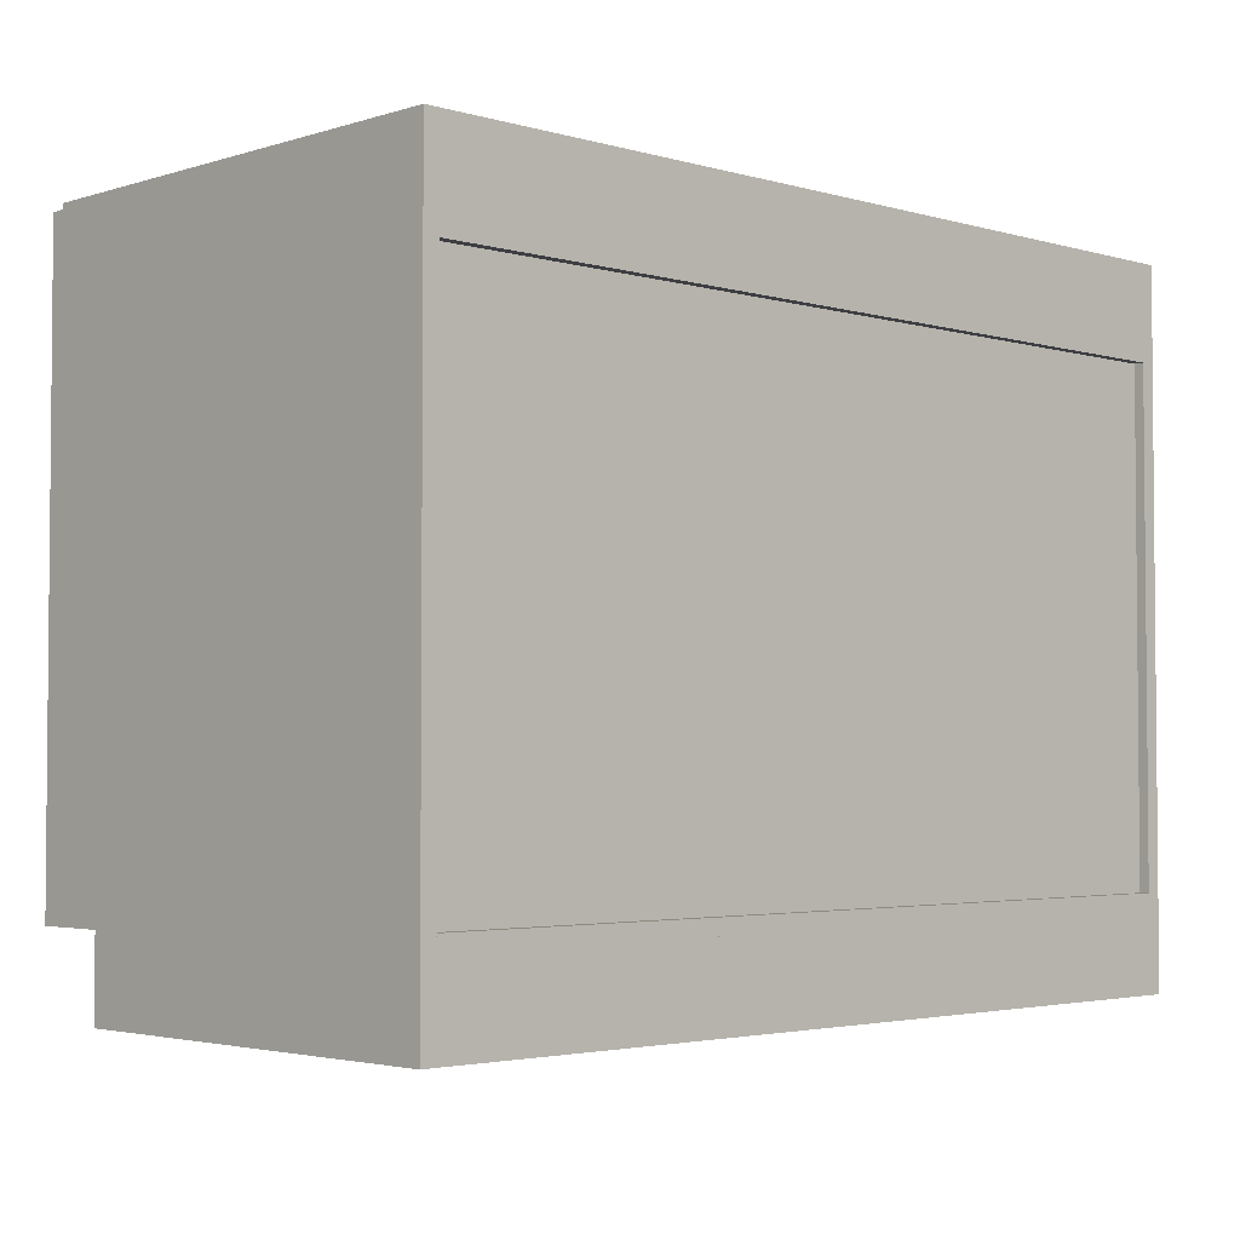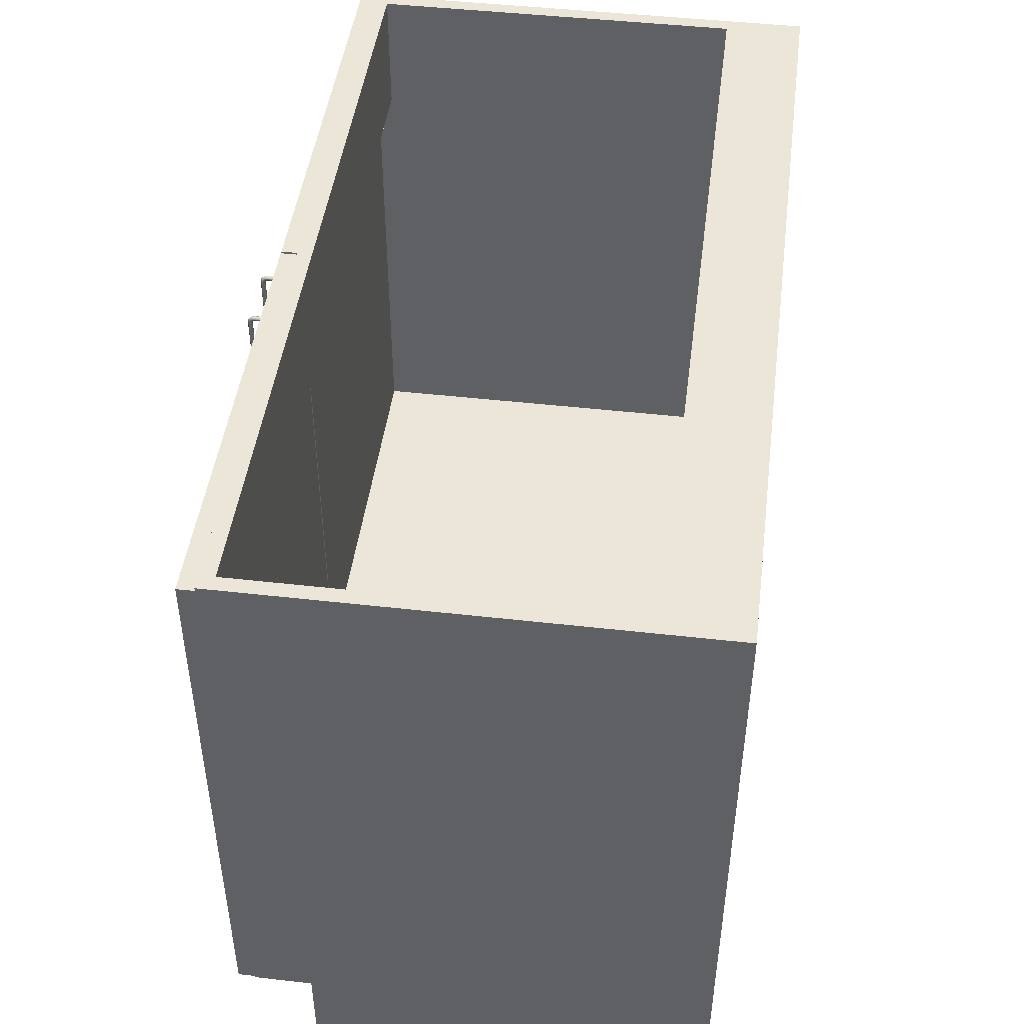
<metadata>
{"format":"obj","ext":"obj","renderer":"f3d","projection":"perspective","resolution":1024,"background":"white","views":[{"elev":-3.1,"azim":-44.0,"up":"+Y"},{"elev":46.3,"azim":-82.6,"up":"+Y"}]}
</metadata>
<code>
v 0.3495 -0.3457 0.3499
v -0.3466 -0.3577 0.3499
v 0.3495 -0.3577 0.3499
v -0.3466 -0.3457 0.3499
v 0.3495 -0.3577 -0.03018
v -0.3466 -0.3457 -0.03018
v -0.3466 -0.3577 -0.03018
v 0.3495 -0.3457 -0.03018
v -0.3586 0.1304 -0.03018
v -0.3586 -0.3577 0.3499
v -0.3586 0.1304 0.3499
v -0.3586 -0.3577 -0.03018
v -0.3466 0.1304 0.3499
v -0.3466 0.1304 -0.03018
v 0.3615 -0.3577 -0.03018
v 0.3615 0.1304 0.3499
v 0.3615 -0.3577 0.3499
v 0.3615 0.1304 -0.03018
v 0.3495 0.1304 -0.03018
v 0.3495 0.1304 0.3499
v 0.3495 0.1184 0.3419
v -0.3466 -0.3457 0.3419
v 0.3495 -0.3457 0.3419
v -0.3466 0.1184 0.3419
v 0.3495 -0.3457 0.3399
v -0.3466 0.1184 0.3399
v -0.3466 -0.3457 0.3399
v 0.3495 0.1184 0.3399
v -0.3466 0.05439 0.3499
v -0.3466 0.1184 0.3499
v -0.3466 0.05439 0.3419
v 0.3495 0.1184 0.3499
v 0.3495 0.05439 0.3419
v 0.3495 0.05439 0.3499
v 0.3495 0.1184 0.3419
v 0.3495 0.1184 0.2859
v 0.3495 0.1184 0.3499
v 0.3495 0.1304 0.2859
v -0.3466 0.1304 0.2859
v -0.3466 0.1184 0.2859
v -0.3466 0.02638 -0.01818
v -0.3466 0.1304 -0.01818
v -0.3466 0.02638 -0.03018
v 0.3495 0.1304 -0.01818
v 0.3495 0.02638 -0.03018
v 0.3495 0.02638 -0.01818
v -0.3586 -0.3577 0.01783
v -0.3586 -0.4217 0.3499
v -0.3586 -0.4217 0.01783
v 0.3615 -0.4217 0.01783
v 0.3615 -0.4217 0.3499
v 0.3615 -0.3577 0.01783
v 0.3605 -0.3577 -0.04419
v 0.3605 0.1264 -0.03018
v 0.3605 -0.3577 -0.03018
v 0.3605 0.1264 -0.04419
v 0.002449 -0.3577 -0.03018
v 0.002449 0.1264 -0.04419
v 0.002449 0.1264 -0.03018
v 0.002449 -0.3577 -0.04419
v 0.02645 0.07211 -0.07011
v 0.02819 0.07498 -0.06869
v 0.02819 0.07201 -0.06911
v 0.02645 0.07555 -0.06962
v 0.02819 0.06719 -0.06911
v 0.02472 0.07498 -0.06869
v 0.02819 0.07731 -0.06672
v 0.02819 0.06719 -0.06712
v 0.02645 0.06719 -0.07011
v 0.02472 0.07201 -0.06911
v 0.02645 0.07841 -0.0672
v 0.02819 0.07384 -0.06683
v 0.02819 0.07181 -0.06712
v 0.02472 0.06719 -0.06911
v 0.02472 0.07731 -0.06672
v 0.02819 0.07781 -0.06421
v 0.02819 0.07511 -0.06576
v 0.02645 0.07171 -0.06612
v 0.02472 0.07181 -0.06712
v 0.02472 0.07384 -0.06683
v 0.02645 0.07899 -0.0643
v 0.02645 0.07401 -0.06528
v 0.02645 0.07328 -0.0659
v 0.02645 0.06719 -0.06612
v 0.02472 0.06719 -0.06712
v 0.02472 0.07511 -0.06576
v 0.02472 0.07781 -0.06421
v 0.02819 0.07781 -0.04419
v 0.02819 0.07545 -0.06405
v 0.02645 0.07899 -0.04419
v 0.02645 0.07427 -0.06396
v 0.02472 0.07545 -0.06405
v 0.02472 0.07781 -0.04419
v 0.02819 0.07663 -0.04419
v 0.02645 0.07427 -0.04419
v 0.02472 0.07545 -0.04419
v 0.02472 0.07663 -0.04419
v 0.02819 0.07545 -0.04419
v 0.02645 0.02116 -0.06619
v 0.02472 0.06863 -0.06719
v 0.02472 0.02116 -0.06719
v 0.02645 0.06863 -0.06619
v 0.02472 0.06863 -0.06919
v 0.02819 0.06863 -0.06719
v 0.02472 0.02116 -0.06919
v 0.02819 0.02116 -0.06719
v 0.02645 0.06863 -0.07019
v 0.02819 0.06863 -0.06919
v 0.02645 0.02116 -0.07019
v 0.02819 0.02116 -0.06919
v 0.02819 0.01732 -0.04419
v 0.02645 0.0185 -0.06396
v 0.02645 0.0185 -0.04419
v 0.02819 0.01732 -0.06405
v 0.02472 0.01732 -0.06405
v 0.02819 0.01496 -0.06421
v 0.02819 0.01767 -0.06576
v 0.02472 0.01732 -0.04419
v 0.02472 0.01767 -0.06576
v 0.02819 0.01496 -0.04419
v 0.02645 0.01877 -0.06528
v 0.02472 0.01496 -0.04419
v 0.02472 0.01496 -0.06421
v 0.02645 0.01378 -0.04419
v 0.02819 0.01546 -0.06672
v 0.02645 0.01949 -0.0659
v 0.02472 0.01893 -0.06683
v 0.02472 0.01546 -0.06672
v 0.02645 0.01378 -0.0643
v 0.02819 0.01893 -0.06683
v 0.02645 0.01436 -0.0672
v 0.02819 0.01779 -0.06869
v 0.02819 0.02096 -0.06712
v 0.02472 0.02096 -0.06712
v 0.02472 0.01779 -0.06869
v 0.02645 0.01722 -0.06962
v 0.02645 0.02106 -0.06612
v 0.02819 0.02558 -0.06712
v 0.02472 0.02558 -0.06712
v 0.02472 0.02558 -0.06911
v 0.02645 0.02066 -0.07011
v 0.02819 0.02558 -0.06911
v 0.02645 0.02558 -0.06612
v 0.02472 0.02076 -0.06911
v 0.02819 0.02076 -0.06911
v 0.02645 0.02558 -0.07011
v -0.3576 0.1264 -0.04419
v -0.3576 -0.3577 -0.03018
v -0.3576 0.1264 -0.03018
v -0.3576 -0.3577 -0.04419
v 0.000449 0.1264 -0.03018
v 0.000449 -0.3577 -0.04419
v 0.000449 -0.3577 -0.03018
v 0.000449 0.1264 -0.04419
v -0.02356 0.01974 -0.07023
v -0.02182 0.01731 -0.06882
v -0.02356 0.01682 -0.06976
v -0.02182 0.01983 -0.06923
v -0.02182 0.01536 -0.06686
v -0.02529 0.01731 -0.06882
v -0.02356 0.02391 -0.0702
v -0.02182 0.02392 -0.0692
v -0.02356 0.01442 -0.06735
v -0.02182 0.02002 -0.06722
v -0.02529 0.01983 -0.06923
v -0.02529 0.01536 -0.06686
v -0.02356 0.01395 -0.06443
v -0.02182 0.01829 -0.06694
v -0.02529 0.02392 -0.0692
v -0.02529 0.02002 -0.06722
v -0.02182 0.02394 -0.06719
v -0.02182 0.01496 -0.06434
v -0.02529 0.01496 -0.06434
v -0.02182 0.01723 -0.06588
v -0.02356 0.01878 -0.066
v -0.02529 0.01829 -0.06694
v -0.02356 0.02011 -0.06622
v -0.02356 0.01414 -0.0442
v -0.02529 0.01514 -0.04419
v -0.02529 0.01723 -0.06588
v -0.02356 0.01817 -0.06539
v -0.02529 0.02394 -0.06719
v -0.02356 0.02395 -0.06619
v -0.02182 0.01696 -0.06415
v -0.02182 0.01514 -0.04419
v -0.02529 0.01696 -0.06415
v -0.02356 0.01796 -0.06406
v -0.02529 0.01714 -0.04418
v -0.02182 0.01714 -0.04418
v -0.02356 0.01814 -0.04417
v -0.02182 0.07254 -0.06719
v -0.02356 0.07379 -0.06597
v -0.02356 0.07246 -0.06619
v -0.02182 0.07427 -0.0669
v -0.02529 0.07254 -0.06719
v -0.02182 0.06863 -0.06719
v -0.02182 0.07523 -0.06877
v -0.02356 0.0744 -0.06535
v -0.02529 0.07427 -0.0669
v -0.02356 0.06863 -0.06619
v -0.02182 0.0772 -0.06679
v -0.02182 0.07534 -0.06583
v -0.02529 0.07534 -0.06583
v -0.02529 0.07523 -0.06877
v -0.02529 0.06863 -0.06719
v -0.02182 0.06863 -0.06919
v -0.02356 0.07571 -0.0697
v -0.02182 0.07563 -0.06411
v -0.02529 0.07563 -0.06411
v -0.02529 0.0772 -0.06679
v -0.02529 0.06863 -0.06919
v -0.02182 0.07271 -0.06919
v -0.02182 0.07763 -0.06427
v -0.02356 0.07814 -0.06727
v -0.02356 0.0728 -0.07019
v -0.02356 0.07463 -0.06402
v -0.02529 0.07763 -0.06427
v -0.02529 0.07271 -0.06919
v -0.02356 0.07463 -0.04419
v -0.02182 0.07763 -0.04419
v -0.02529 0.07563 -0.04419
v -0.02356 0.07863 -0.06436
v -0.02356 0.06863 -0.07019
v -0.02182 0.07563 -0.04419
v -0.02182 0.07663 -0.04419
v -0.02529 0.07663 -0.04419
v -0.02356 0.07863 -0.04419
v -0.02529 0.07763 -0.04419
v -0.02356 0.06863 -0.07019
v -0.02182 0.02382 -0.06919
v -0.02356 0.02382 -0.07019
v -0.02182 0.06863 -0.06919
v -0.02529 0.02382 -0.06919
v -0.02182 0.02382 -0.06719
v -0.02529 0.06863 -0.06919
v -0.02182 0.06863 -0.06719
v -0.02529 0.02382 -0.06719
v -0.02356 0.02382 -0.06619
v -0.02529 0.06863 -0.06719
v -0.02356 0.06863 -0.06619
v -0.3426 -0.4217 0.3339
v -0.3426 -0.4217 0.3499
v -0.3586 -0.4217 0.3339
g mesh1_mesh1-geometry
f 1 2 3
f 2 1 4
f 2 5 3
f 5 1 3
f 1 6 4
f 6 2 4
f 5 2 7
f 1 5 8
f 6 1 8
f 2 6 7
g mesh1_mesh1-geometry
f 3 2 1
f 4 1 2
f 3 5 2
f 3 1 5
f 4 6 1
f 4 2 6
f 7 2 5
f 8 5 1
f 8 1 6
f 7 6 2
f 6 5 7
f 7 5 6
f 5 6 8
f 8 6 5
g mesh2_mesh2-geometry
l 5 7
l 7 6
l 8 6
g mesh3_mesh3-geometry
f 9 10 11
f 10 9 12
g mesh3_mesh3-geometry
f 11 10 9
f 12 9 10
g mesh4_mesh4-geometry
f 7 13 2
f 13 7 14
f 13 10 2
f 2 12 7
f 9 13 14
f 10 13 11
f 12 2 10
f 13 9 11
g mesh4_mesh4-geometry
f 2 13 7
f 14 7 13
f 2 10 13
f 7 12 2
f 7 9 14
f 14 9 7
f 14 13 9
f 11 13 10
f 10 2 12
f 9 7 12
f 12 7 9
f 11 9 13
g mesh5_mesh5-geometry
f 15 16 17
f 16 15 18
g mesh5_mesh5-geometry
f 17 16 15
f 18 15 16
g mesh6_mesh6-geometry
f 19 15 5
f 15 19 18
f 5 15 19
f 18 19 15
f 5 3 15
f 5 19 3
f 18 16 19
f 17 15 3
f 20 3 19
f 20 19 16
f 17 3 16
f 20 16 3
g mesh6_mesh6-geometry
f 15 3 5
f 3 19 5
f 19 16 18
f 3 15 17
f 19 3 20
f 16 19 20
f 16 3 17
f 3 16 20
g mesh7_mesh7-geometry
l 19 18
l 19 5
l 5 15
g mesh8_mesh8-geometry
f 21 22 23
f 22 21 24
f 22 25 23
f 25 21 23
f 21 26 24
f 26 22 24
f 25 22 27
f 21 25 28
f 26 21 28
f 22 26 27
f 26 25 27
f 25 26 28
g mesh8_mesh8-geometry
f 23 22 21
f 24 21 22
f 23 25 22
f 23 21 25
f 24 26 21
f 24 22 26
f 27 22 25
f 28 25 21
f 28 21 26
f 27 26 22
f 27 25 26
f 28 26 25
g mesh9_mesh9-geometry
f 24 29 30
f 29 24 31
f 29 32 30
f 32 24 30
f 24 33 31
f 33 29 31
f 32 29 34
f 24 32 35
f 33 24 35
f 29 33 34
f 33 32 34
f 32 33 35
g mesh9_mesh9-geometry
f 30 29 24
f 31 24 29
f 30 32 29
f 30 24 32
f 31 33 24
f 31 29 33
f 34 29 32
f 35 32 24
f 35 24 33
f 34 33 29
f 34 32 33
f 35 33 32
g mesh10_mesh10-geometry
f 36 20 37
f 20 36 38
f 20 30 37
f 30 36 37
f 36 39 38
f 39 20 38
f 30 20 13
f 36 30 40
f 39 36 40
f 20 39 13
f 39 30 13
f 30 39 40
g mesh10_mesh10-geometry
f 37 20 36
f 38 36 20
f 37 30 20
f 37 36 30
f 38 39 36
f 38 20 39
f 13 20 30
f 40 30 36
f 40 36 39
f 13 39 20
f 13 30 39
f 40 39 30
g mesh11_mesh11-geometry
f 14 41 42
f 41 14 43
f 41 44 42
f 44 14 42
f 45 41 43
f 44 41 46
f 14 44 19
f 41 45 46
f 45 44 46
f 44 45 19
g mesh11_mesh11-geometry
f 42 41 14
f 43 14 41
f 42 44 41
f 42 14 44
f 14 45 43
f 43 45 14
f 43 41 45
f 46 41 44
f 19 44 14
f 45 14 19
f 19 14 45
f 46 45 41
f 46 44 45
f 19 45 44
g mesh12_mesh12-geometry
f 47 48 10
f 48 47 49
f 48 17 10
f 17 47 10
f 47 50 49
f 49 51 48
f 17 48 51
f 47 17 52
f 50 47 52
f 51 49 50
f 50 17 51
f 17 50 52
g mesh12_mesh12-geometry
f 10 48 47
f 49 47 48
f 10 17 48
f 10 47 17
f 49 50 47
f 48 51 49
f 51 48 17
f 52 17 47
f 52 47 50
f 50 49 51
f 51 17 50
f 52 50 17
g mesh13_mesh13-geometry
f 53 54 55
f 54 53 56
f 55 54 53
f 56 53 54
f 54 57 55
f 55 57 54
f 57 53 55
f 55 53 57
f 53 58 56
f 56 58 53
f 58 54 56
f 56 54 58
f 57 54 59
f 59 54 57
f 53 57 60
f 60 57 53
f 58 53 60
f 60 53 58
f 54 58 59
f 59 58 54
f 58 57 59
f 59 57 58
f 57 58 60
f 60 58 57
g mesh14_mesh14-geometry
l 54 55
l 54 56
l 59 54
l 55 53
l 55 57
l 56 53
l 58 56
l 57 59
l 59 58
l 53 60
l 57 60
l 60 58
g mesh15_mesh15-geometry
f 61 62 63
f 62 61 64
f 62 65 63
f 65 61 63
f 61 66 64
f 64 67 62
f 62 68 65
f 61 65 69
f 66 61 70
f 66 71 64
f 67 64 71
f 67 72 62
f 62 73 68
f 69 70 61
f 74 66 70
f 71 66 75
f 71 76 67
f 67 77 72
f 62 72 73
f 78 68 73
f 70 69 74
f 74 79 66
f 80 75 66
f 75 81 71
f 76 71 81
f 76 77 67
f 82 72 77
f 83 73 72
f 68 78 84
f 73 83 78
f 79 74 85
f 80 66 79
f 86 75 80
f 81 75 87
f 81 88 76
f 76 89 77
f 72 82 83
f 89 82 77
f 79 84 78
f 83 79 78
f 84 79 85
f 79 83 80
f 86 87 75
f 83 86 80
f 87 90 81
f 88 81 90
f 88 89 76
f 86 83 82
f 82 89 91
f 92 87 86
f 90 87 93
f 94 89 88
f 82 92 86
f 89 95 91
f 92 82 91
f 96 87 92
f 87 97 93
f 89 94 98
f 95 89 98
f 96 91 95
f 91 96 92
f 97 87 96
g mesh15_mesh15-geometry
f 63 62 61
f 64 61 62
f 63 65 62
f 63 61 65
f 64 66 61
f 62 67 64
f 65 68 62
f 69 65 61
f 70 61 66
f 64 71 66
f 71 64 67
f 62 72 67
f 68 73 62
f 61 70 69
f 70 66 74
f 75 66 71
f 67 76 71
f 72 77 67
f 73 72 62
f 73 68 78
f 74 69 70
f 66 79 74
f 66 75 80
f 71 81 75
f 81 71 76
f 67 77 76
f 77 72 82
f 72 73 83
f 84 78 68
f 78 83 73
f 85 74 79
f 79 66 80
f 80 75 86
f 87 75 81
f 76 88 81
f 77 89 76
f 83 82 72
f 77 82 89
f 78 84 79
f 78 79 83
f 85 79 84
f 80 83 79
f 75 87 86
f 80 86 83
f 81 90 87
f 90 81 88
f 76 89 88
f 82 83 86
f 91 89 82
f 86 87 92
f 93 87 90
f 88 89 94
f 86 92 82
f 91 95 89
f 91 82 92
f 92 87 96
f 93 97 87
f 98 94 89
f 98 89 95
f 95 91 96
f 92 96 91
f 96 87 97
g mesh16_mesh16-geometry
f 99 100 101
f 100 99 102
f 103 101 100
f 99 104 102
f 101 103 105
f 104 99 106
f 107 105 103
f 106 108 104
f 105 107 109
f 108 106 110
f 107 110 109
f 110 107 108
g mesh16_mesh16-geometry
f 101 100 99
f 102 99 100
f 100 101 103
f 102 104 99
f 105 103 101
f 106 99 104
f 103 105 107
f 104 108 106
f 109 107 105
f 110 106 108
f 109 110 107
f 108 107 110
g mesh17_mesh17-geometry
f 111 112 113
f 112 111 114
f 115 113 112
f 111 116 114
f 117 112 114
f 113 115 118
f 112 119 115
f 116 111 120
f 114 116 117
f 112 117 121
f 115 122 118
f 119 112 121
f 123 115 119
f 124 116 120
f 117 116 125
f 117 126 121
f 122 115 123
f 121 127 119
f 123 119 128
f 116 124 129
f 129 125 116
f 117 125 130
f 126 117 130
f 127 121 126
f 129 122 123
f 128 119 127
f 131 123 128
f 122 129 124
f 125 129 131
f 130 125 132
f 133 126 130
f 126 134 127
f 123 131 129
f 128 127 135
f 128 136 131
f 131 132 125
f 130 132 133
f 126 133 137
f 134 126 137
f 135 127 134
f 136 128 135
f 132 131 136
f 133 132 138
f 138 137 133
f 137 139 134
f 134 140 135
f 135 141 136
f 141 132 136
f 138 132 142
f 137 138 143
f 139 137 143
f 140 134 139
f 135 140 144
f 141 135 144
f 132 141 145
f 142 132 145
f 146 144 140
f 144 146 141
f 146 145 141
f 145 146 142
g mesh17_mesh17-geometry
f 113 112 111
f 114 111 112
f 112 113 115
f 114 116 111
f 114 112 117
f 118 115 113
f 115 119 112
f 120 111 116
f 117 116 114
f 121 117 112
f 118 122 115
f 121 112 119
f 119 115 123
f 120 116 124
f 125 116 117
f 121 126 117
f 123 115 122
f 119 127 121
f 128 119 123
f 129 124 116
f 116 125 129
f 130 125 117
f 130 117 126
f 126 121 127
f 123 122 129
f 127 119 128
f 128 123 131
f 124 129 122
f 131 129 125
f 132 125 130
f 130 126 133
f 127 134 126
f 129 131 123
f 135 127 128
f 131 136 128
f 125 132 131
f 133 132 130
f 137 133 126
f 137 126 134
f 134 127 135
f 135 128 136
f 136 131 132
f 138 132 133
f 133 137 138
f 134 139 137
f 135 140 134
f 136 141 135
f 136 132 141
f 142 132 138
f 143 138 137
f 143 137 139
f 139 134 140
f 144 140 135
f 144 135 141
f 145 141 132
f 145 132 142
f 140 144 146
f 141 146 144
f 141 145 146
f 142 146 145
g mesh18_mesh18-geometry
f 147 148 149
f 148 147 150
f 149 148 147
f 150 147 148
f 148 151 149
f 149 151 148
f 151 147 149
f 149 147 151
f 147 152 150
f 150 152 147
f 150 153 148
f 148 153 150
f 151 148 153
f 153 148 151
f 147 151 154
f 154 151 147
f 152 147 154
f 154 147 152
f 153 150 152
f 152 150 153
f 152 151 153
f 153 151 152
f 151 152 154
f 154 152 151
g mesh19_mesh19-geometry
l 148 150
l 148 149
l 153 148
l 150 147
l 152 150
l 149 147
l 149 151
l 153 152
l 151 153
l 147 154
l 154 152
l 151 154
g mesh20_mesh20-geometry
f 155 156 157
f 156 155 158
f 159 157 156
f 160 155 157
f 161 158 155
f 162 156 158
f 157 159 163
f 164 159 156
f 155 160 165
f 157 166 160
f 158 161 162
f 165 161 155
f 162 164 156
f 159 167 163
f 166 157 163
f 168 159 164
f 160 169 165
f 166 170 160
f 161 165 169
f 164 162 171
f 167 159 172
f 173 163 167
f 163 173 166
f 174 159 168
f 164 175 168
f 170 169 160
f 166 176 170
f 171 177 164
f 174 172 159
f 172 178 167
f 167 179 173
f 173 180 166
f 168 181 174
f 175 164 177
f 181 168 175
f 169 170 182
f 166 180 176
f 175 170 176
f 177 171 183
f 184 172 174
f 178 172 185
f 179 167 178
f 179 186 173
f 173 186 180
f 187 174 181
f 170 175 177
f 176 181 175
f 177 182 170
f 181 176 180
f 182 177 183
f 184 185 172
f 174 187 184
f 186 179 188
f 187 180 186
f 180 187 181
f 185 184 189
f 187 189 184
f 190 186 188
f 186 190 187
f 189 187 190
g mesh20_mesh20-geometry
f 157 156 155
f 158 155 156
f 156 157 159
f 157 155 160
f 155 158 161
f 158 156 162
f 163 159 157
f 156 159 164
f 165 160 155
f 160 166 157
f 162 161 158
f 155 161 165
f 156 164 162
f 163 167 159
f 163 157 166
f 164 159 168
f 165 169 160
f 160 170 166
f 169 165 161
f 171 162 164
f 172 159 167
f 167 163 173
f 166 173 163
f 168 159 174
f 168 175 164
f 160 169 170
f 170 176 166
f 164 177 171
f 159 172 174
f 167 178 172
f 173 179 167
f 166 180 173
f 174 181 168
f 177 164 175
f 175 168 181
f 182 170 169
f 176 180 166
f 176 170 175
f 183 171 177
f 174 172 184
f 185 172 178
f 178 167 179
f 173 186 179
f 180 186 173
f 181 174 187
f 177 175 170
f 175 181 176
f 170 182 177
f 180 176 181
f 183 177 182
f 172 185 184
f 184 187 174
f 188 179 186
f 186 180 187
f 181 187 180
f 189 184 185
f 184 189 187
f 188 186 190
f 187 190 186
f 190 187 189
g mesh21_mesh21-geometry
f 191 192 193
f 192 191 194
f 192 195 193
f 193 196 191
f 197 194 191
f 194 198 192
f 195 192 199
f 195 200 193
f 196 193 200
f 197 191 196
f 201 194 197
f 198 194 202
f 203 192 198
f 192 203 199
f 199 204 195
f 200 195 205
f 197 196 206
f 201 202 194
f 207 201 197
f 208 198 202
f 198 209 203
f 203 210 199
f 199 210 204
f 211 195 204
f 195 211 205
f 197 206 212
f 213 202 201
f 201 207 214
f 197 215 207
f 198 208 216
f 213 208 202
f 209 198 216
f 209 217 203
f 203 217 210
f 214 204 210
f 211 204 218
f 206 215 212
f 215 197 212
f 214 213 201
f 204 214 207
f 215 204 207
f 208 219 216
f 220 208 213
f 216 221 209
f 221 217 209
f 222 210 217
f 210 222 214
f 204 215 218
f 218 223 211
f 215 206 223
f 213 214 222
f 219 208 224
f 221 216 219
f 225 208 220
f 222 220 213
f 226 217 221
f 217 227 222
f 223 218 215
f 208 225 224
f 220 222 227
f 217 226 228
f 227 217 228
g mesh21_mesh21-geometry
f 193 192 191
f 194 191 192
f 193 195 192
f 191 196 193
f 191 194 197
f 192 198 194
f 199 192 195
f 193 200 195
f 200 193 196
f 196 191 197
f 197 194 201
f 202 194 198
f 198 192 203
f 199 203 192
f 195 204 199
f 205 195 200
f 206 196 197
f 194 202 201
f 197 201 207
f 202 198 208
f 203 209 198
f 199 210 203
f 204 210 199
f 204 195 211
f 205 211 195
f 212 206 197
f 201 202 213
f 214 207 201
f 207 215 197
f 216 208 198
f 202 208 213
f 216 198 209
f 203 217 209
f 210 217 203
f 210 204 214
f 218 204 211
f 212 215 206
f 212 197 215
f 201 213 214
f 207 214 204
f 207 204 215
f 216 219 208
f 213 208 220
f 209 221 216
f 209 217 221
f 217 210 222
f 214 222 210
f 218 215 204
f 211 223 218
f 223 206 215
f 222 214 213
f 224 208 219
f 219 216 221
f 220 208 225
f 213 220 222
f 221 217 226
f 222 227 217
f 215 218 223
f 224 225 208
f 227 222 220
f 228 226 217
f 228 217 227
g mesh22_mesh22-geometry
f 229 230 231
f 230 229 232
f 233 229 231
f 232 234 230
f 229 233 235
f 234 232 236
f 237 235 233
f 236 238 234
f 235 237 239
f 238 236 240
f 238 239 237
f 239 238 240
g mesh22_mesh22-geometry
f 231 230 229
f 232 229 230
f 231 229 233
f 230 234 232
f 235 233 229
f 236 232 234
f 233 235 237
f 234 238 236
f 239 237 235
f 240 236 238
f 237 239 238
f 240 238 239
g mesh23_mesh23-geometry
f 48 241 242
f 241 48 243
f 242 241 48
f 243 48 241

</code>
